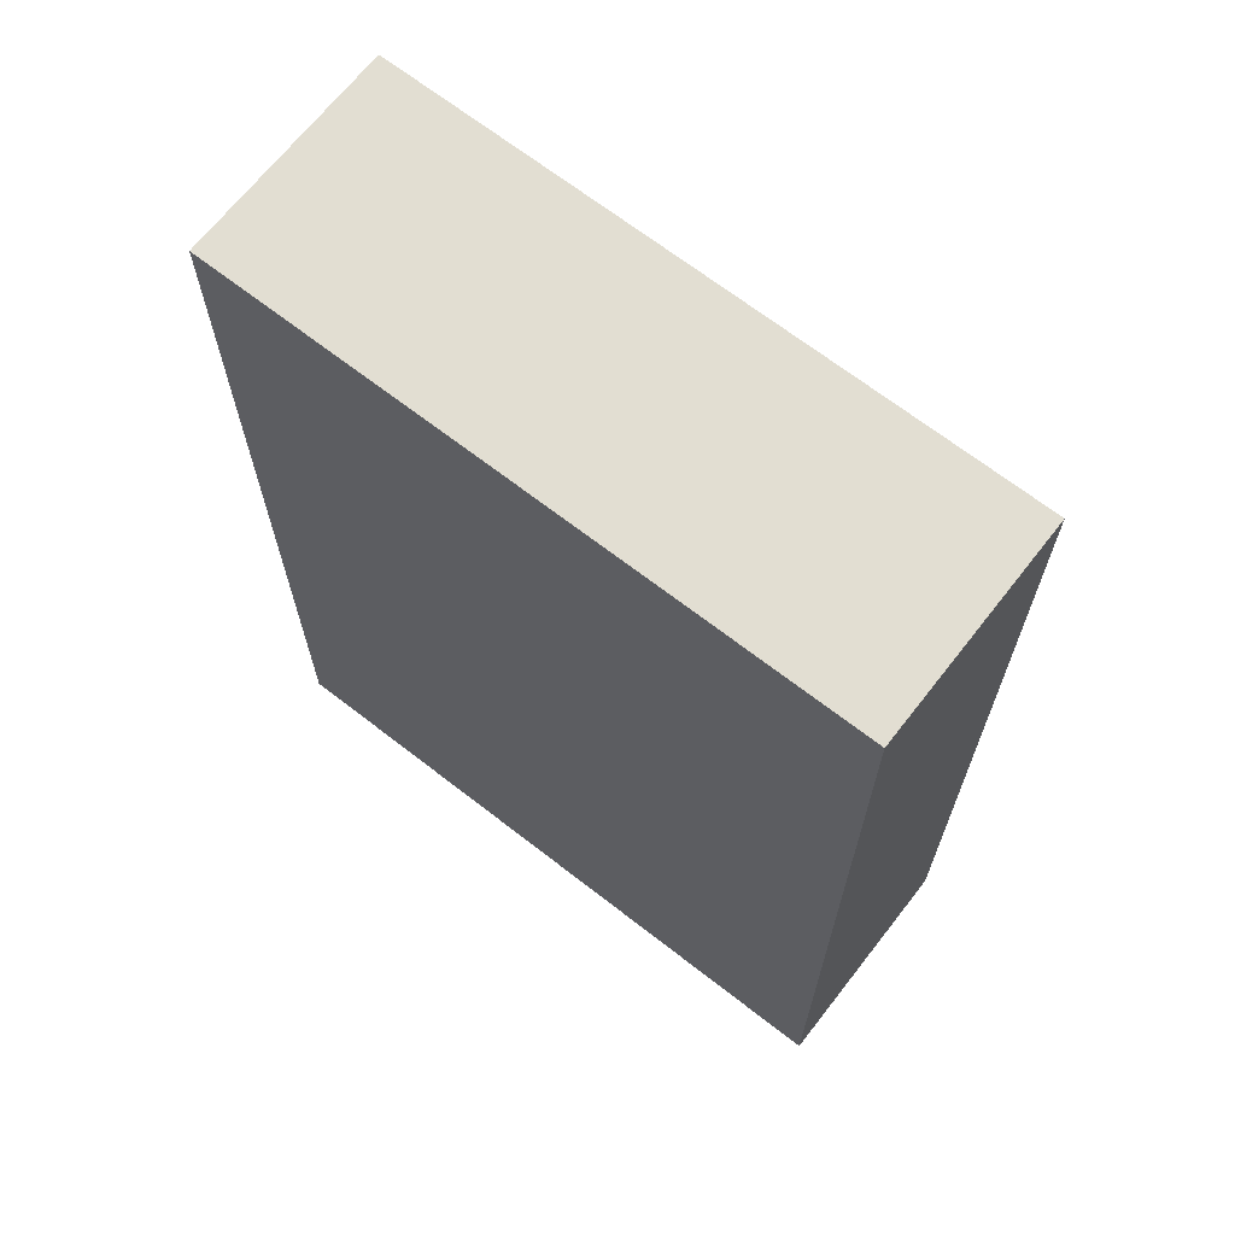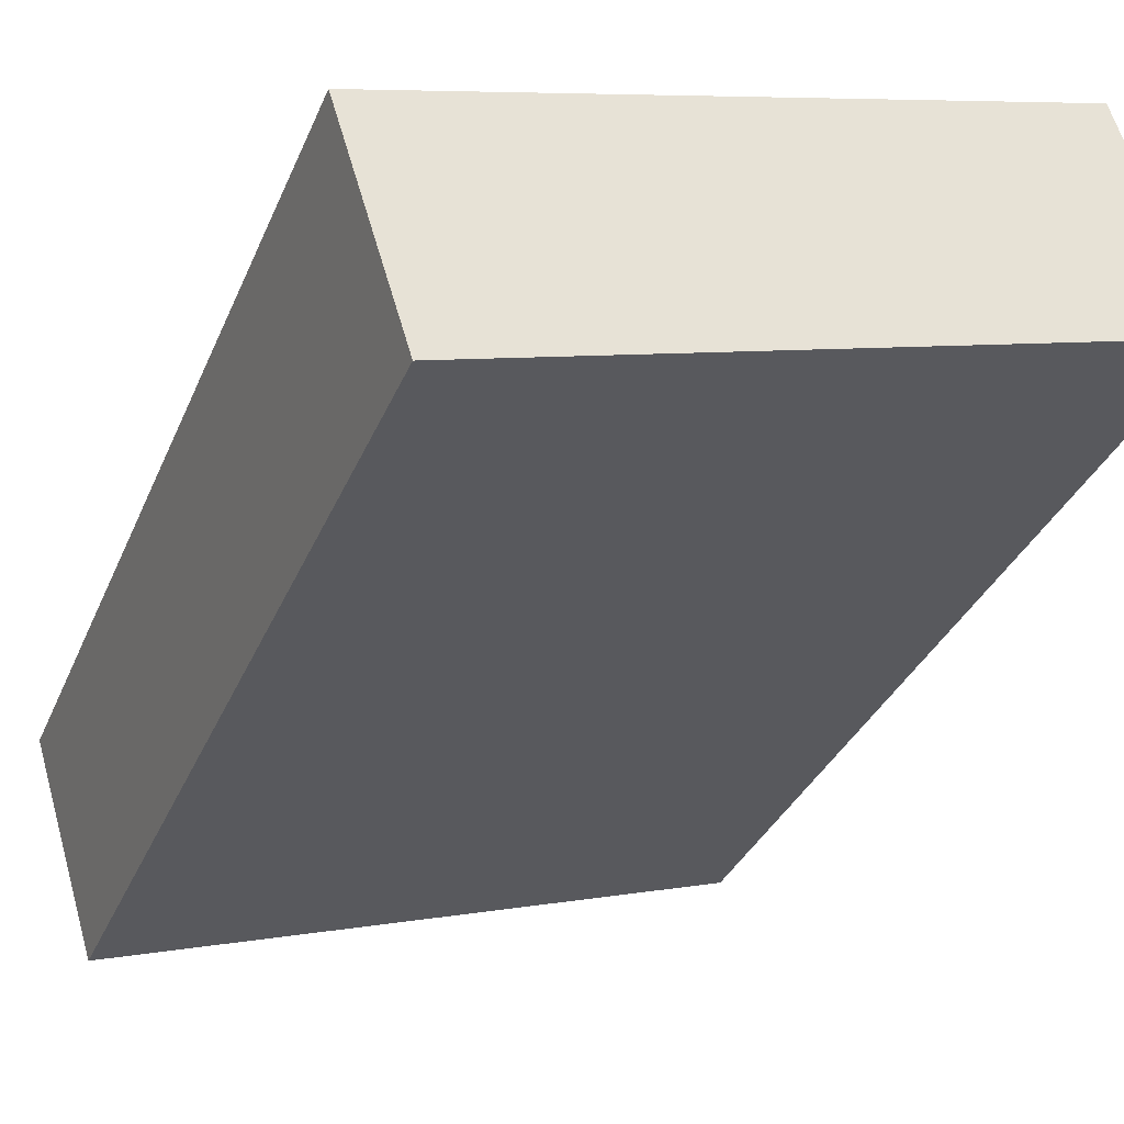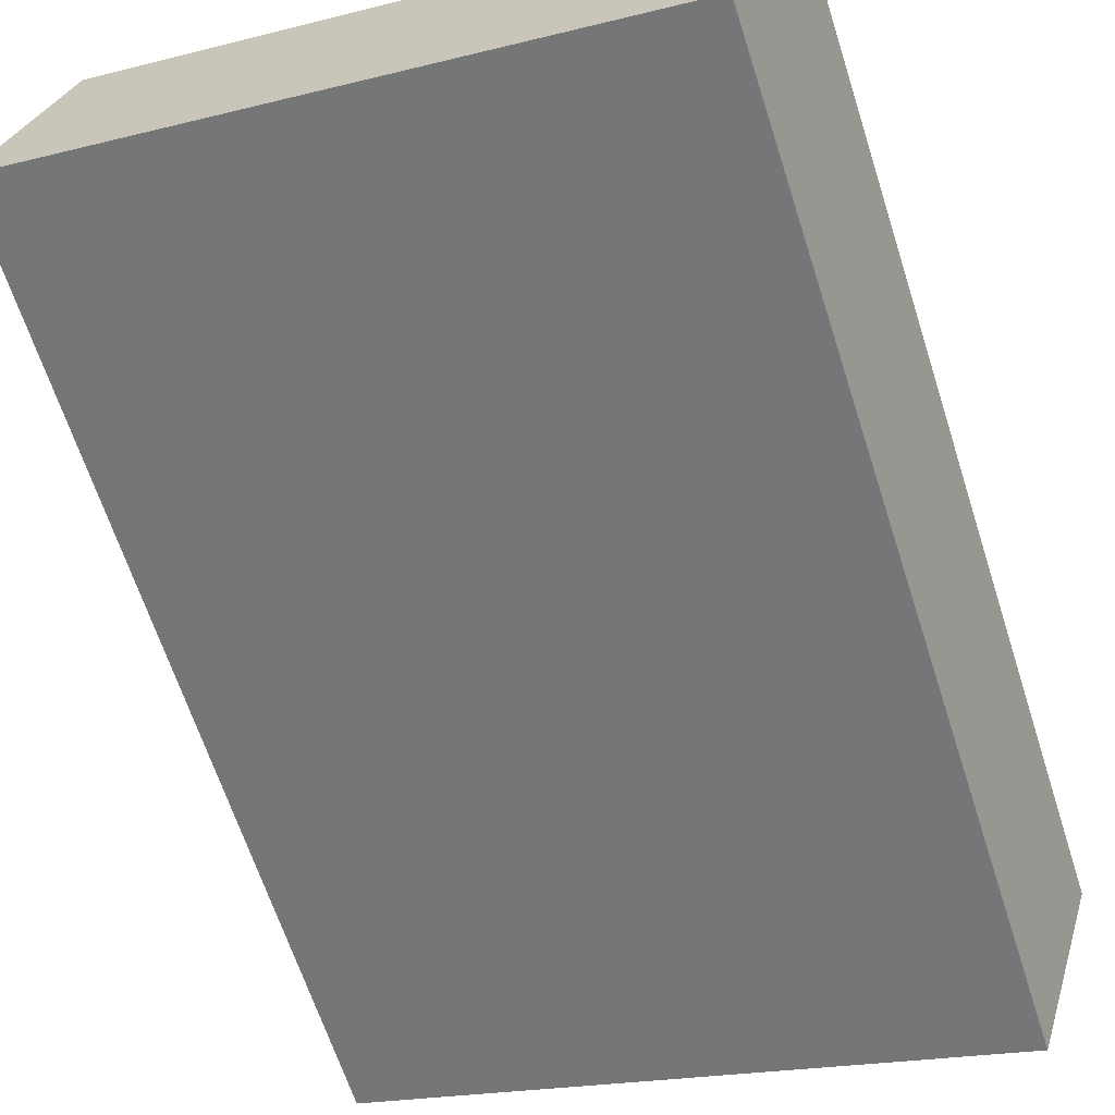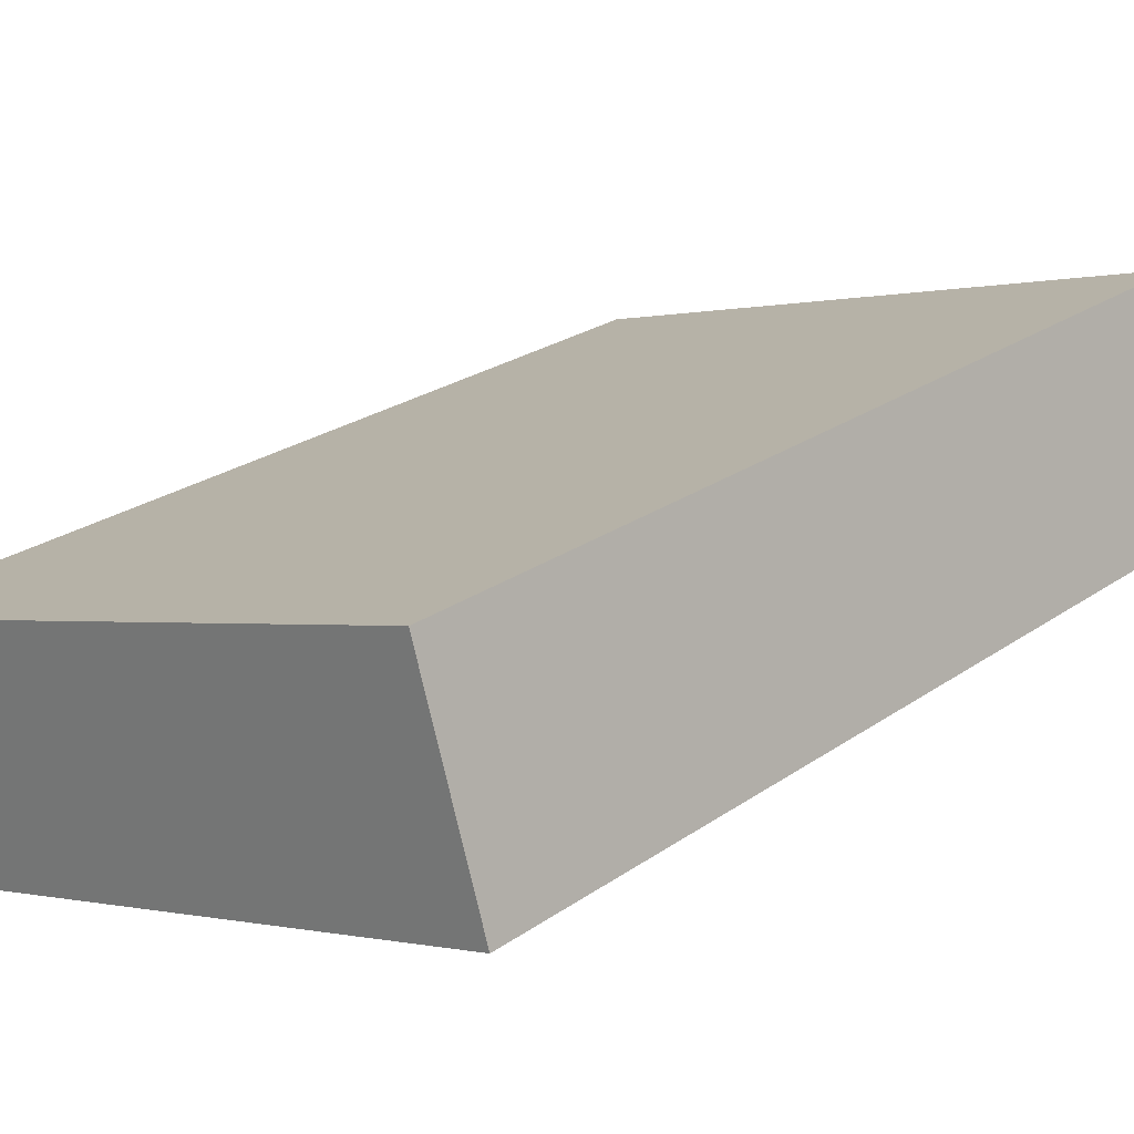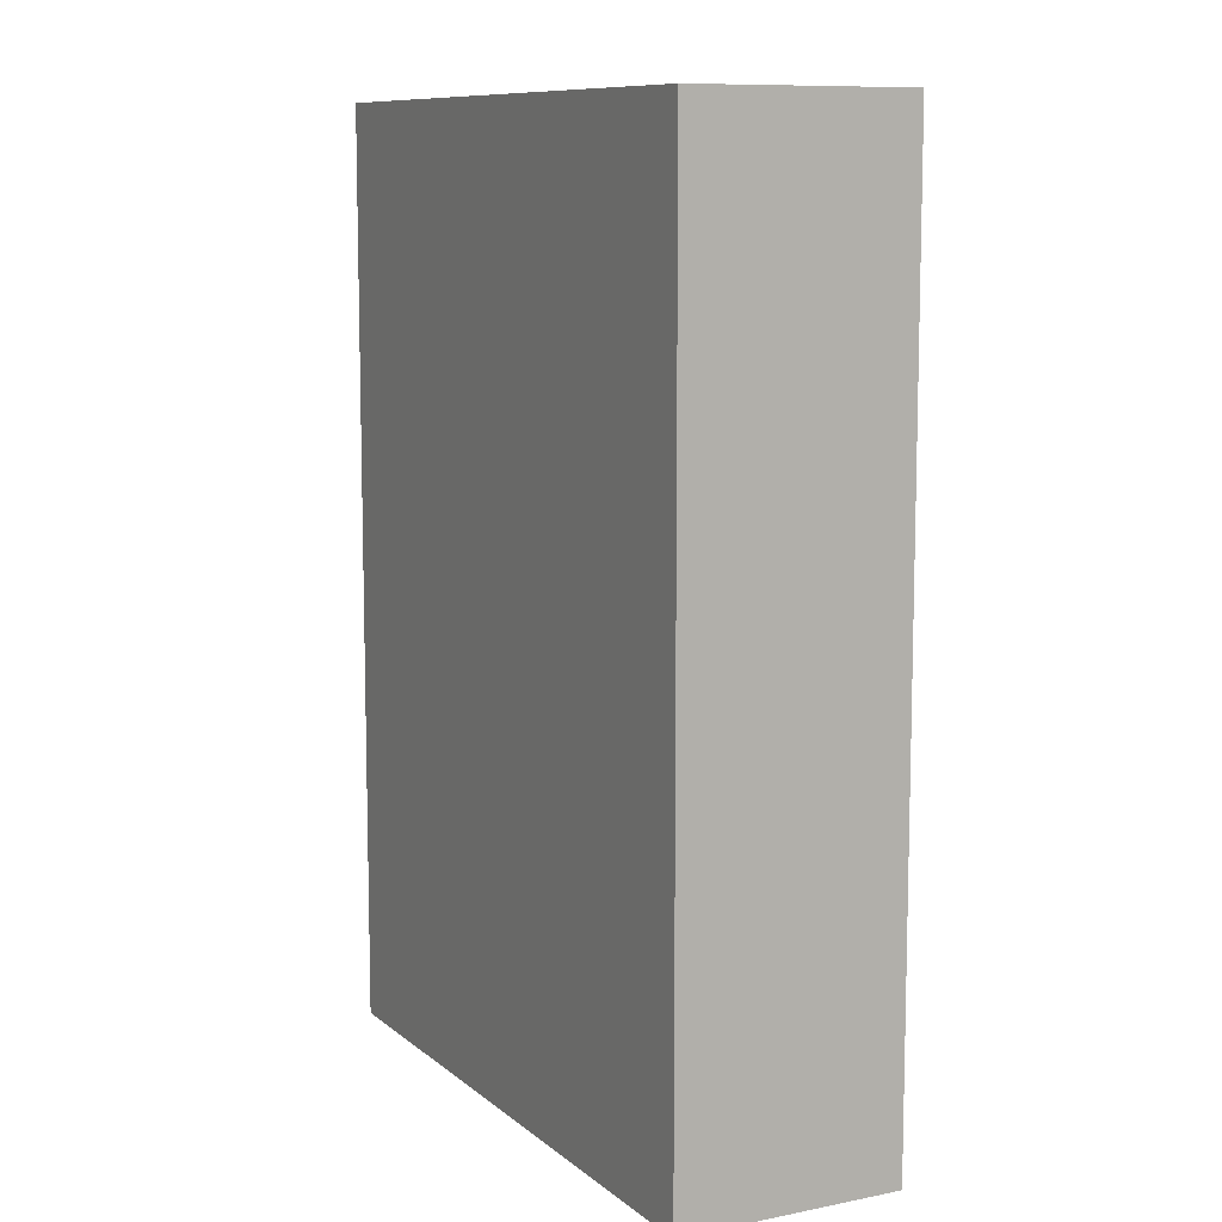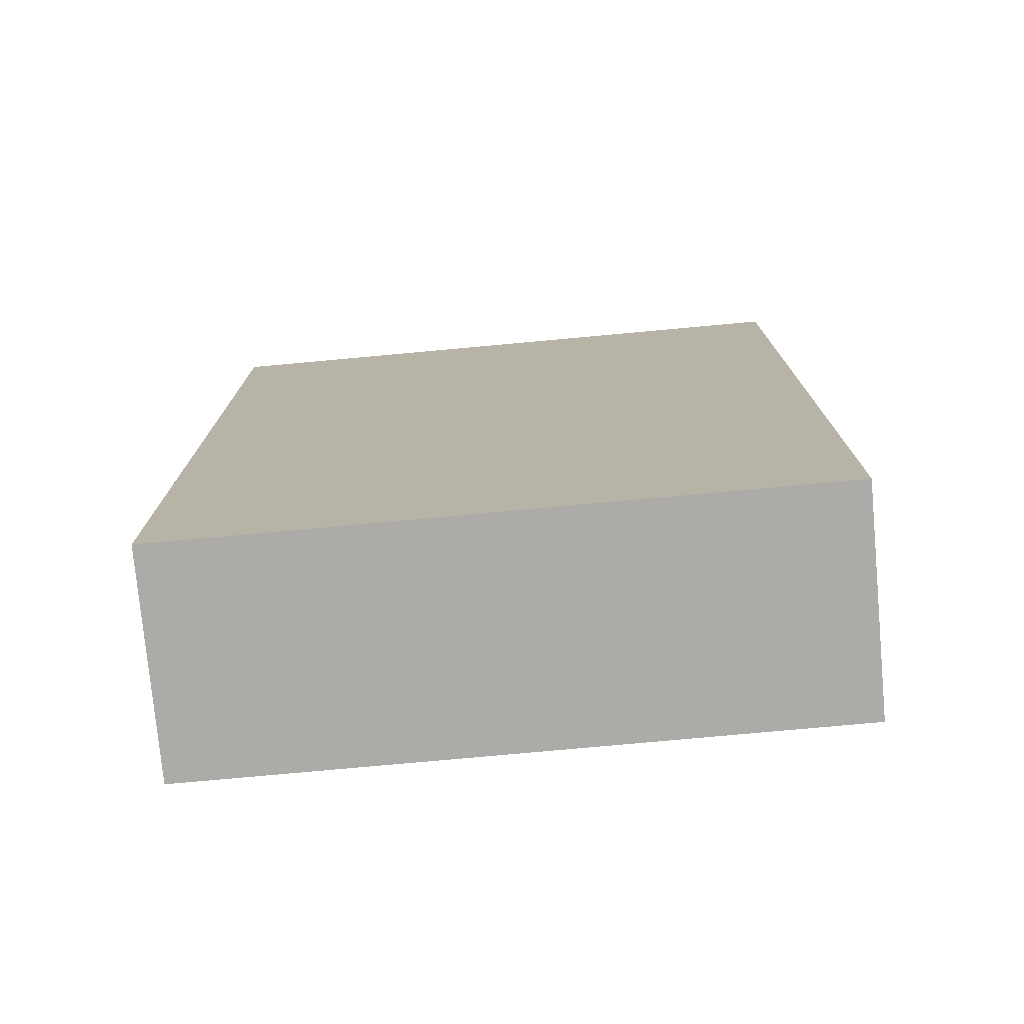
<metadata>
{"format":"obj","ext":"obj","renderer":"f3d","projection":"perspective","resolution":1024,"background":"white","views":[{"elev":67.8,"azim":20.7,"up":"+Y"},{"elev":-34.0,"azim":-20.7,"up":"+Z"},{"elev":-65.5,"azim":-162.1,"up":"+Z"},{"elev":24.7,"azim":41.5,"up":"+Z"},{"elev":9.7,"azim":-134.8,"up":"+Y"},{"elev":-76.5,"azim":-12.0,"up":"+Y"}]}
</metadata>
<code>
o Cube.010_Cube.052
v -3.649 10.92 -16.12
v -3.649 15.38 -16.12
v -3.33 10.92 -17.15
v -3.33 15.38 -17.15
v -0.666 10.92 -15.2
v -0.666 15.38 -15.2
v -0.3468 10.92 -16.22
v -0.3468 15.38 -16.22
f 2 3 1
f 4 7 3
f 8 5 7
f 6 1 5
f 7 1 3
f 4 6 8
f 2 4 3
f 4 8 7
f 8 6 5
f 6 2 1
f 7 5 1
f 4 2 6

</code>
